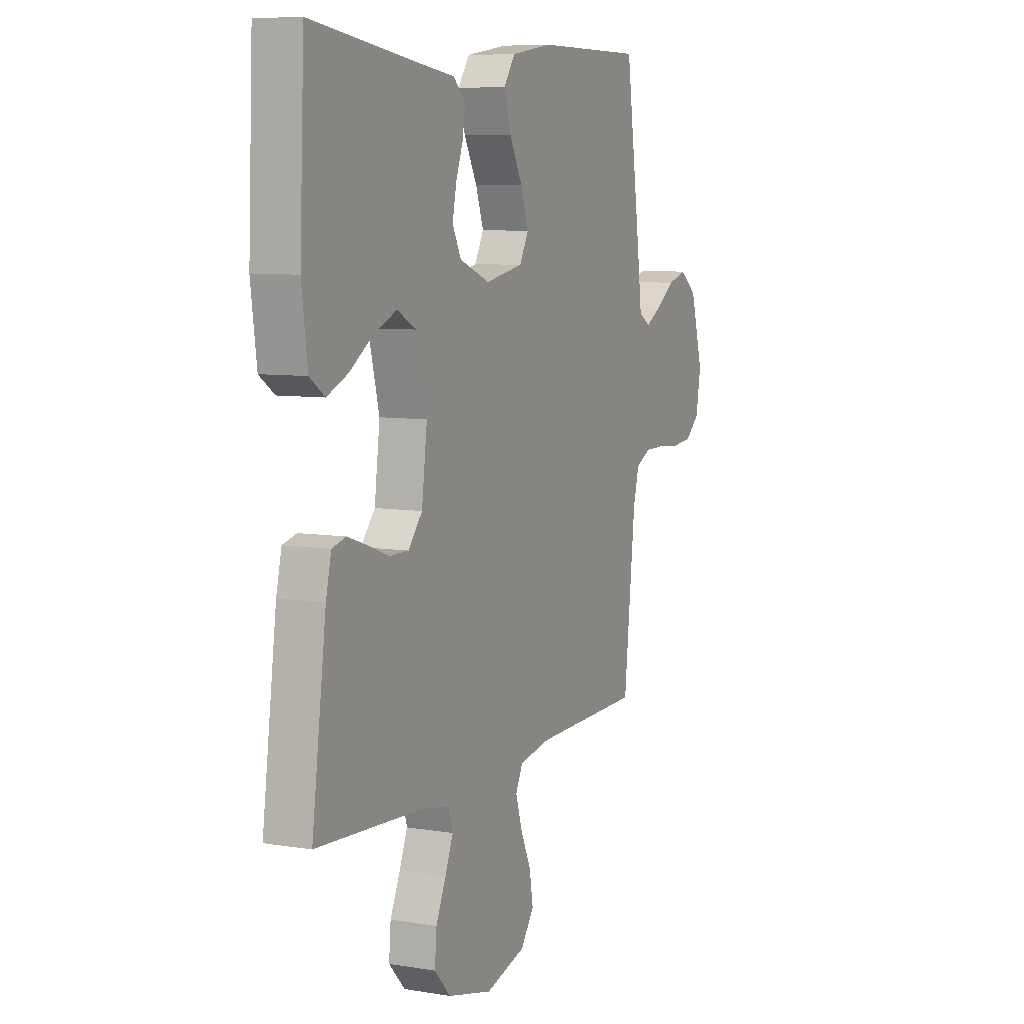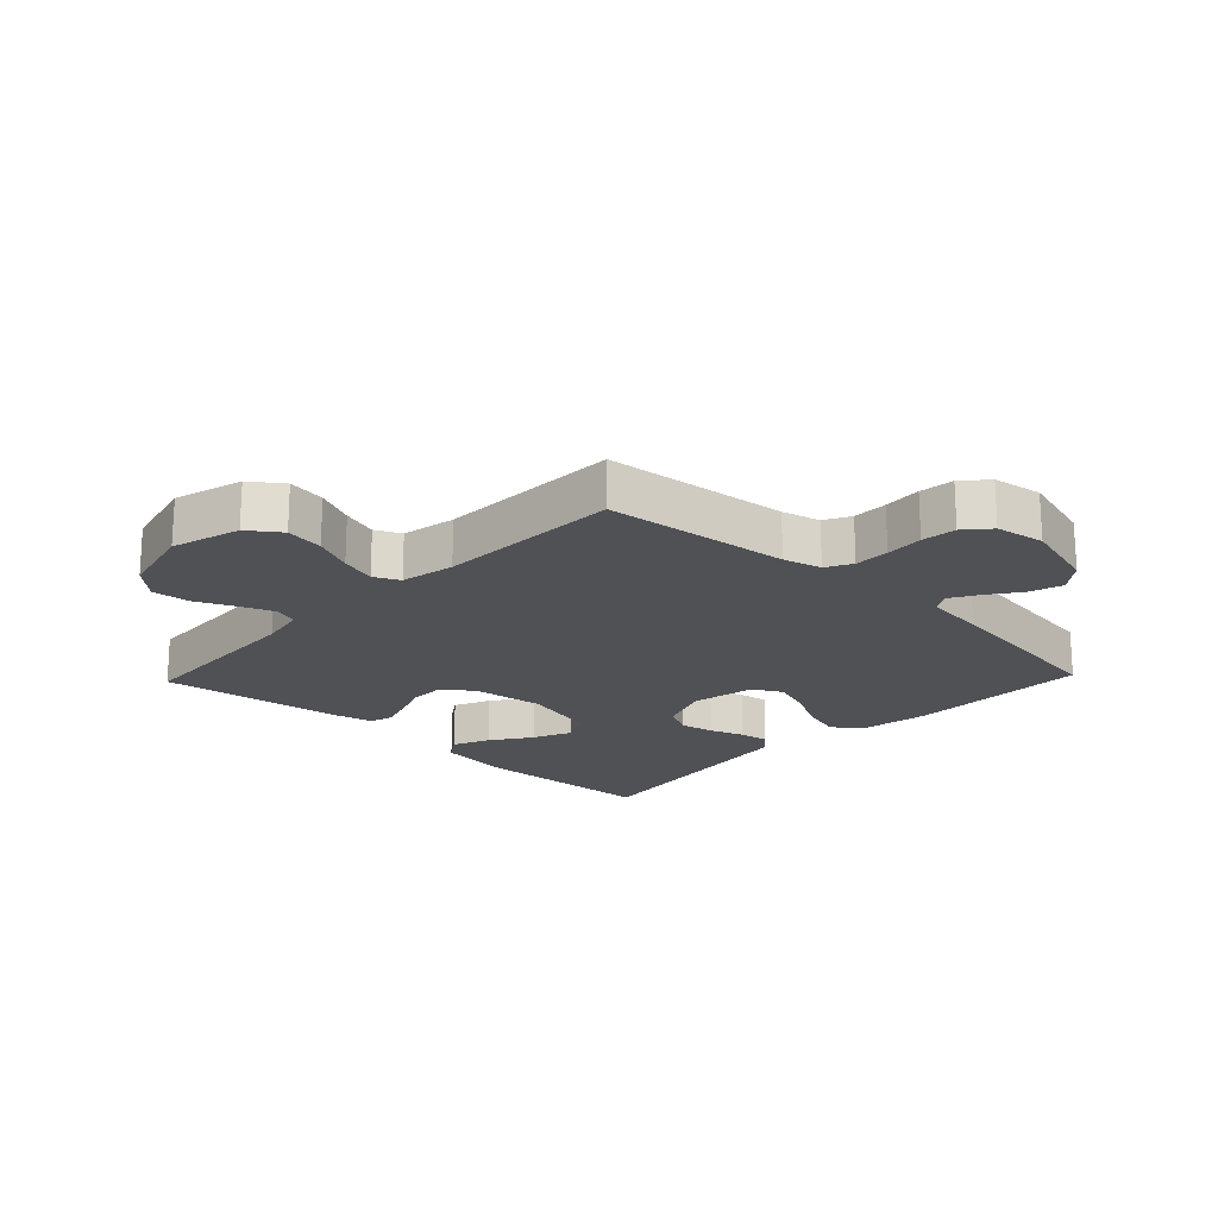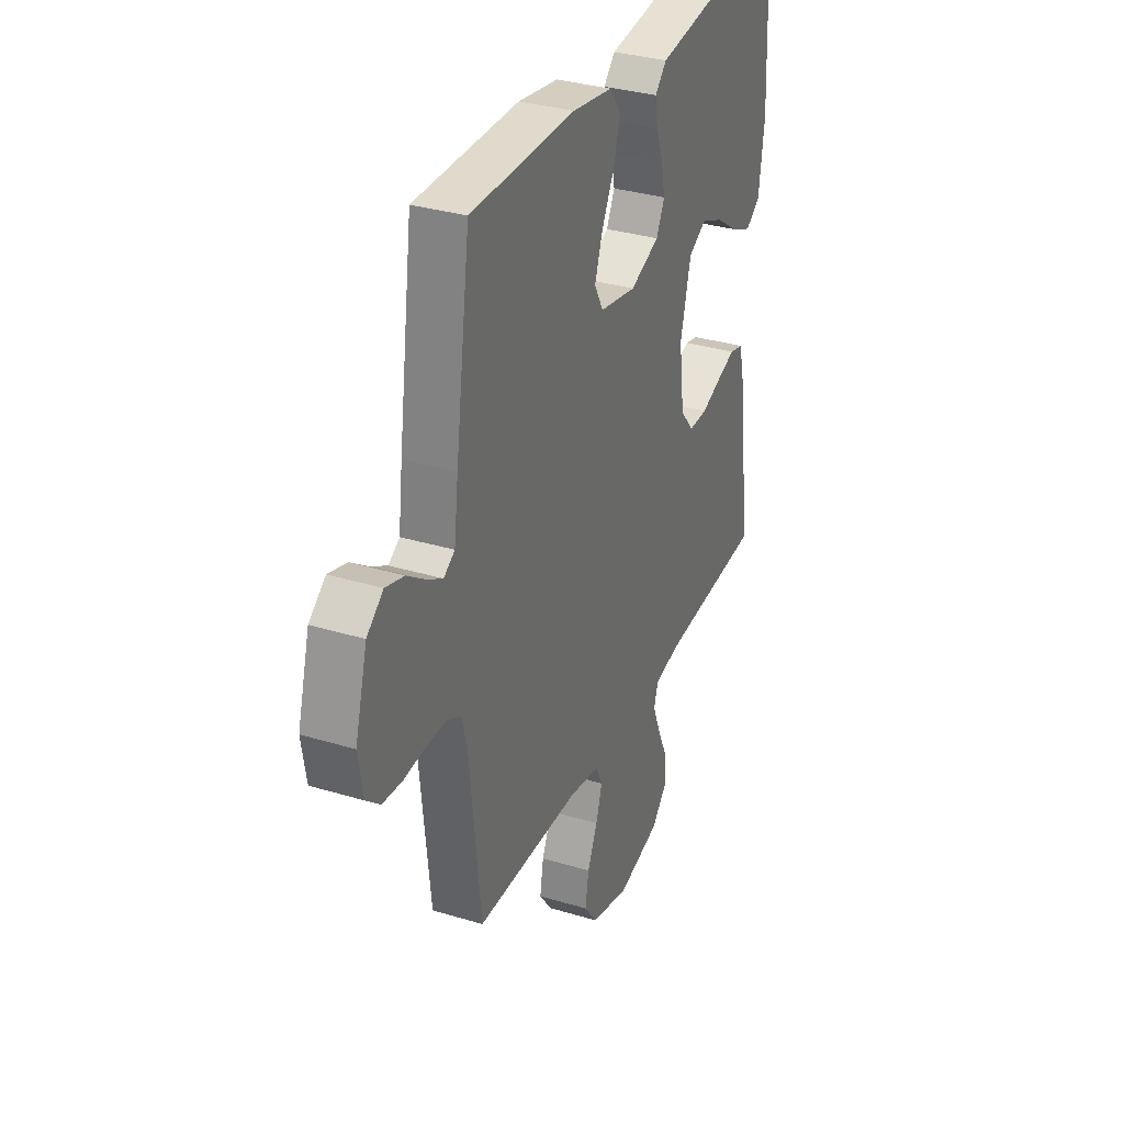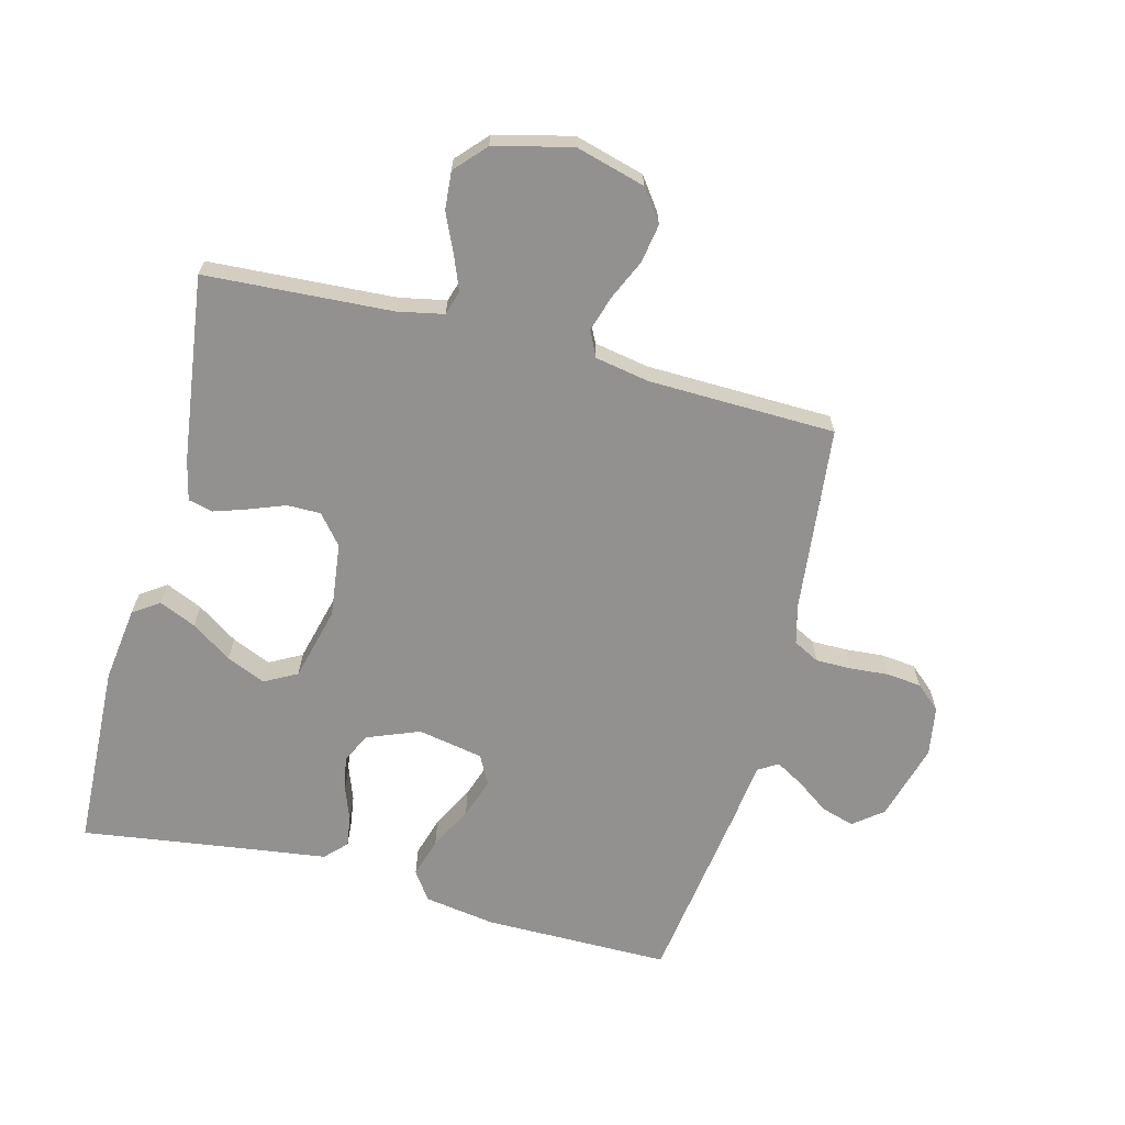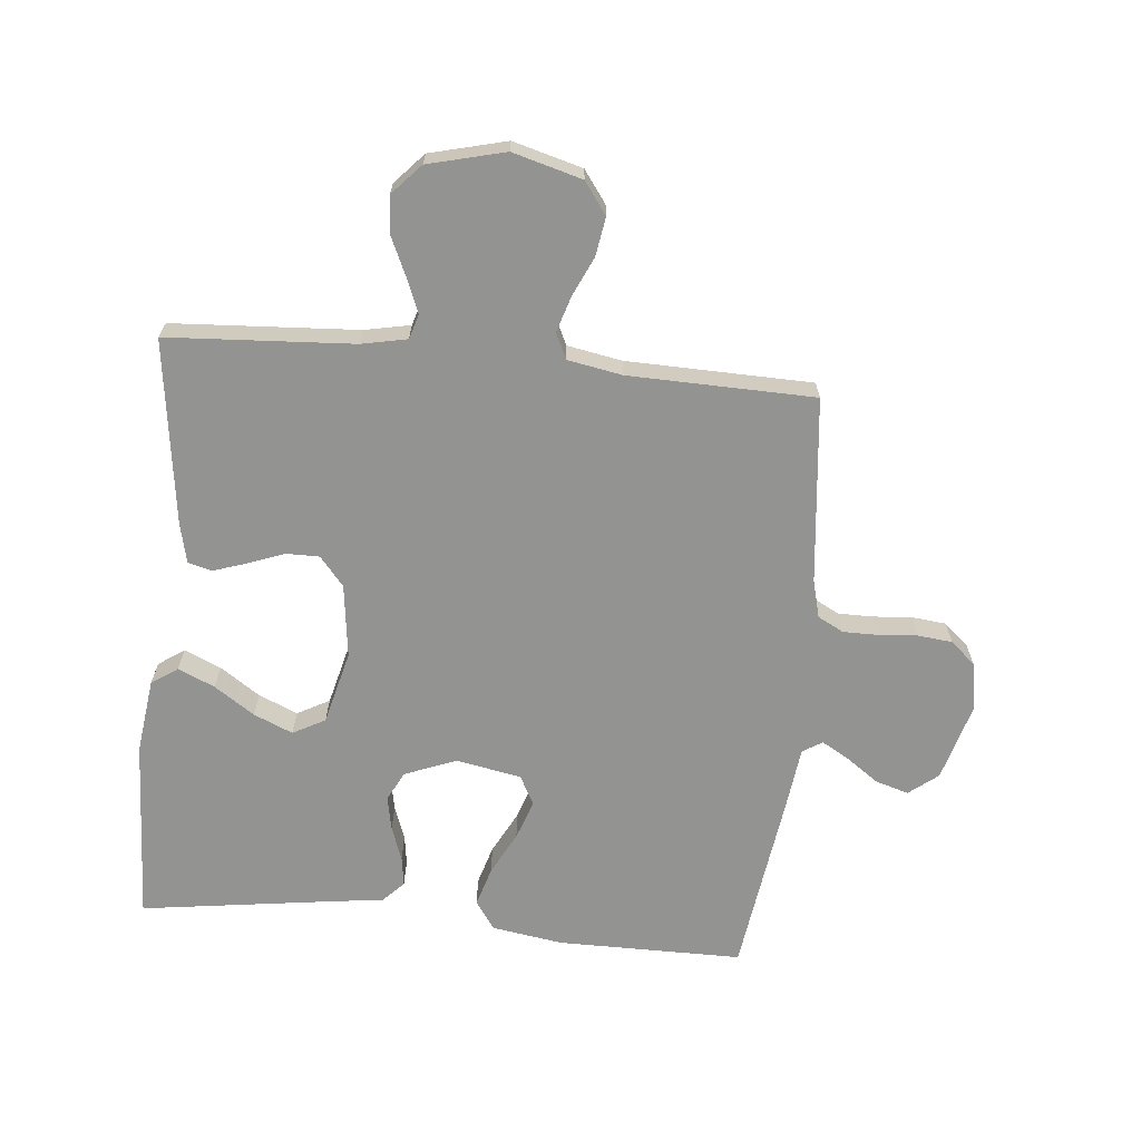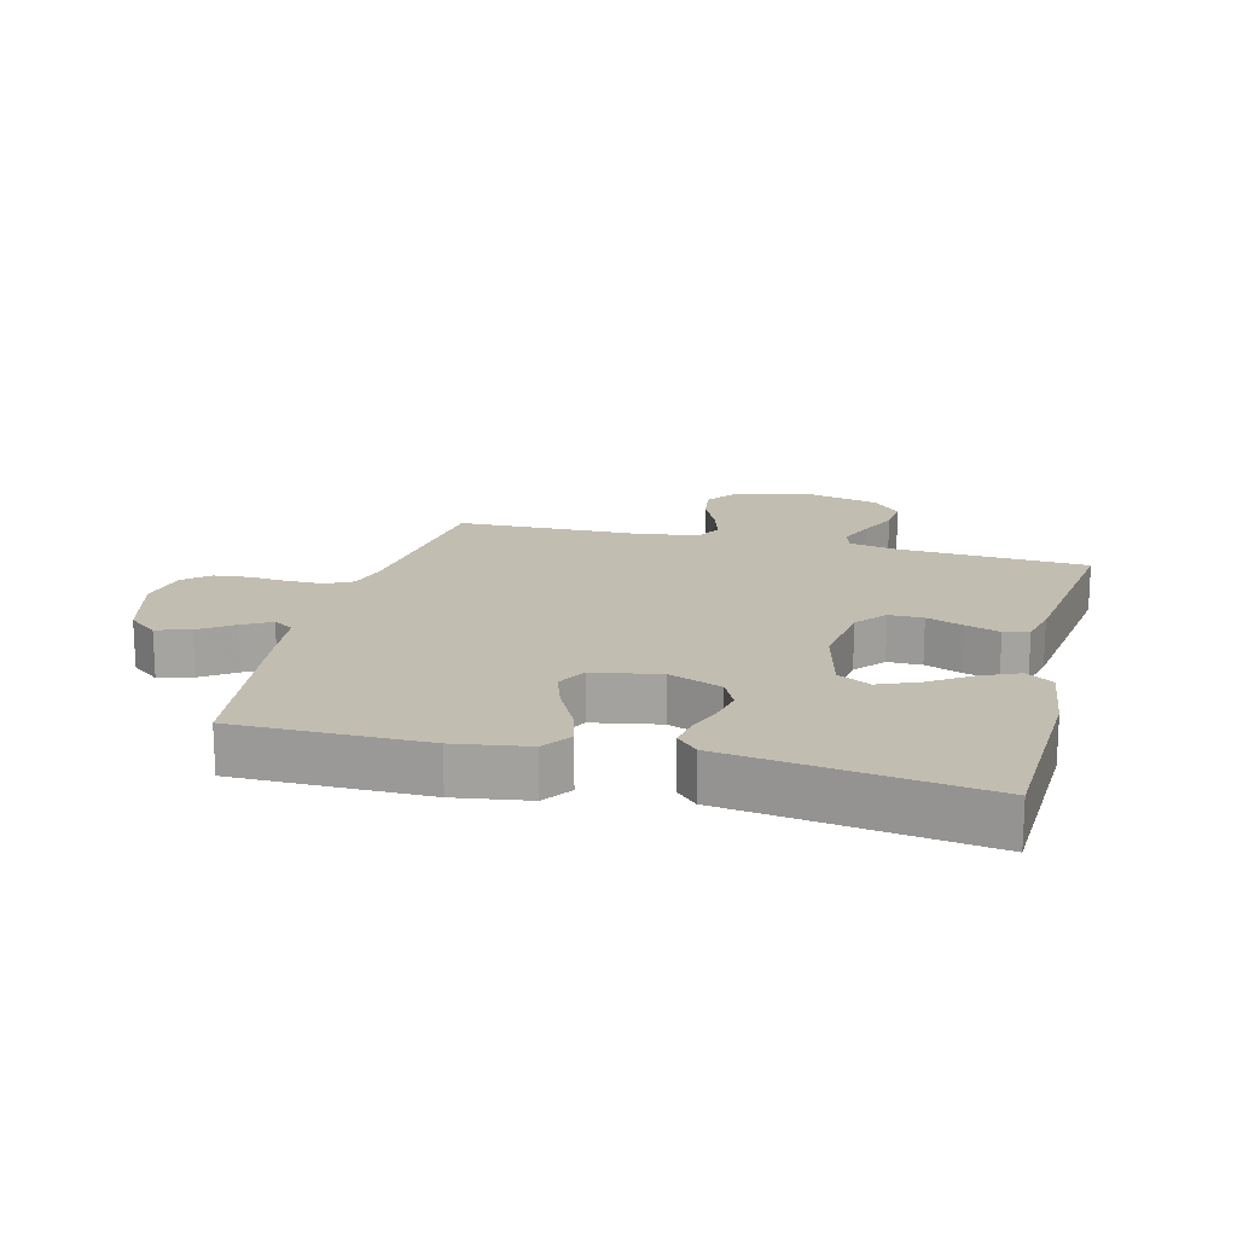
<metadata>
{"format":"obj","ext":"obj","renderer":"f3d","projection":"perspective","resolution":1024,"background":"white","views":[{"elev":7.6,"azim":115.0,"up":"+Z"},{"elev":-19.6,"azim":-133.6,"up":"+Y"},{"elev":33.1,"azim":-67.3,"up":"+Z"},{"elev":-66.1,"azim":165.4,"up":"+Y"},{"elev":-66.6,"azim":174.5,"up":"+Y"},{"elev":17.0,"azim":14.5,"up":"+Y"}]}
</metadata>
<code>
v -0.5 0.07 0.5
v -0.2 0.07 0.5
v -0.085 0.07 0.482
v -0.053 0.07 0.436
v -0.072 0.07 0.372
v -0.108 0.07 0.303
v -0.13 0.07 0.239
v -0.105 0.07 0.192
v 0 0.07 0.172
v 0.084 0.07 0.205
v 0.108 0.07 0.253
v 0.097 0.07 0.308
v 0.077 0.07 0.363
v 0.07 0.07 0.411
v 0.103 0.07 0.445
v 0.2 0.07 0.458
v 0.5 0.07 0.5
v 0.513 0.07 0.2
v 0.497 0.07 0.079
v 0.455 0.07 0.05
v 0.396 0.07 0.076
v 0.331 0.07 0.12
v 0.268 0.07 0.147
v 0.216 0.07 0.119
v 0.186 0.07 0
v 0.201 0.07 -0.119
v 0.24 0.07 -0.166
v 0.294 0.07 -0.166
v 0.352 0.07 -0.144
v 0.406 0.07 -0.126
v 0.445 0.07 -0.136
v 0.46 0.07 -0.2
v 0.5 0.07 -0.5
v 0.2 0.07 -0.518
v 0.126 0.07 -0.533
v 0.114 0.07 -0.572
v 0.136 0.07 -0.627
v 0.164 0.07 -0.689
v 0.169 0.07 -0.75
v 0.124 0.07 -0.799
v 0 0.07 -0.83
v -0.112 0.07 -0.799
v -0.149 0.07 -0.748
v -0.139 0.07 -0.686
v -0.11 0.07 -0.622
v -0.092 0.07 -0.564
v -0.112 0.07 -0.523
v -0.2 0.07 -0.507
v -0.5 0.07 -0.5
v -0.532 0.07 -0.2
v -0.548 0.07 -0.138
v -0.59 0.07 -0.116
v -0.647 0.07 -0.116
v -0.709 0.07 -0.121
v -0.765 0.07 -0.115
v -0.805 0.07 -0.08
v -0.818 0.07 0
v -0.783 0.07 0.124
v -0.736 0.07 0.161
v -0.683 0.07 0.145
v -0.631 0.07 0.108
v -0.586 0.07 0.082
v -0.554 0.07 0.102
v -0.542 0.07 0.2
v -0.5 0 0.5
v -0.2 0 0.5
v -0.085 0 0.482
v -0.053 0 0.436
v -0.072 0 0.372
v -0.108 0 0.303
v -0.13 0 0.239
v -0.105 0 0.192
v 0 0 0.172
v 0.084 0 0.205
v 0.108 0 0.253
v 0.097 0 0.308
v 0.077 0 0.363
v 0.07 0 0.411
v 0.103 0 0.445
v 0.2 0 0.458
v 0.5 0 0.5
v 0.513 0 0.2
v 0.497 0 0.079
v 0.455 0 0.05
v 0.396 0 0.076
v 0.331 0 0.12
v 0.268 0 0.147
v 0.216 0 0.119
v 0.186 0 0
v 0.201 0 -0.119
v 0.24 0 -0.166
v 0.294 0 -0.166
v 0.352 0 -0.144
v 0.406 0 -0.126
v 0.445 0 -0.136
v 0.46 0 -0.2
v 0.5 0 -0.5
v 0.2 0 -0.518
v 0.126 0 -0.533
v 0.114 0 -0.572
v 0.136 0 -0.627
v 0.164 0 -0.689
v 0.169 0 -0.75
v 0.124 0 -0.799
v 0 0 -0.83
v -0.112 0 -0.799
v -0.149 0 -0.748
v -0.139 0 -0.686
v -0.11 0 -0.622
v -0.092 0 -0.564
v -0.112 0 -0.523
v -0.2 0 -0.507
v -0.5 0 -0.5
v -0.532 0 -0.2
v -0.548 0 -0.138
v -0.59 0 -0.116
v -0.647 0 -0.116
v -0.709 0 -0.121
v -0.765 0 -0.115
v -0.805 0 -0.08
v -0.818 0 0
v -0.783 0 0.124
v -0.736 0 0.161
v -0.683 0 0.145
v -0.631 0 0.108
v -0.586 0 0.082
v -0.554 0 0.102
v -0.542 0 0.2
f 63 64 1 2
f 58 59 60 61
f 58 61 62
f 57 58 62
f 56 57 62
f 53 54 55 56
f 52 53 56 62
f 51 52 62 63
f 48 49 50
f 47 48 50 51
f 42 43 44 45
f 42 45 46
f 41 42 46
f 40 41 46
f 37 38 39 40
f 36 37 40 46
f 35 36 46 47
f 31 32 33 34
f 28 29 30 31
f 28 31 34 35
f 19 20 21 22
f 19 22 23
f 16 17 18 19
f 16 19 23
f 15 16 23 24
f 12 13 14 15
f 11 12 15 24
f 3 4 5 6
f 3 6 7
f 2 3 7
f 63 2 7
f 51 63 7 8
f 47 51 8 9
f 27 28 35 47
f 26 27 47
f 25 26 47 9
f 10 11 24 25
f 9 10 25
f 66 65 128 127
f 125 124 123 122
f 126 125 122
f 126 122 121
f 126 121 120
f 120 119 118 117
f 126 120 117 116
f 127 126 116 115
f 114 113 112
f 115 114 112 111
f 109 108 107 106
f 110 109 106
f 110 106 105
f 110 105 104
f 104 103 102 101
f 110 104 101 100
f 111 110 100 99
f 98 97 96 95
f 95 94 93 92
f 99 98 95 92
f 86 85 84 83
f 87 86 83
f 83 82 81 80
f 87 83 80
f 88 87 80 79
f 79 78 77 76
f 88 79 76 75
f 70 69 68 67
f 71 70 67
f 71 67 66
f 71 66 127
f 72 71 127 115
f 73 72 115 111
f 111 99 92 91
f 111 91 90
f 73 111 90 89
f 89 88 75 74
f 89 74 73
f 1 65 66 2
f 2 66 67 3
f 3 67 68 4
f 4 68 69 5
f 5 69 70 6
f 6 70 71 7
f 7 71 72 8
f 8 72 73 9
f 9 73 74 10
f 10 74 75 11
f 11 75 76 12
f 12 76 77 13
f 13 77 78 14
f 14 78 79 15
f 15 79 80 16
f 16 80 81 17
f 17 81 82 18
f 18 82 83 19
f 19 83 84 20
f 20 84 85 21
f 21 85 86 22
f 22 86 87 23
f 23 87 88 24
f 24 88 89 25
f 25 89 90 26
f 26 90 91 27
f 27 91 92 28
f 28 92 93 29
f 29 93 94 30
f 30 94 95 31
f 31 95 96 32
f 32 96 97 33
f 33 97 98 34
f 34 98 99 35
f 35 99 100 36
f 36 100 101 37
f 37 101 102 38
f 38 102 103 39
f 39 103 104 40
f 40 104 105 41
f 41 105 106 42
f 42 106 107 43
f 43 107 108 44
f 44 108 109 45
f 45 109 110 46
f 46 110 111 47
f 47 111 112 48
f 48 112 113 49
f 49 113 114 50
f 50 114 115 51
f 51 115 116 52
f 52 116 117 53
f 53 117 118 54
f 54 118 119 55
f 55 119 120 56
f 56 120 121 57
f 57 121 122 58
f 58 122 123 59
f 59 123 124 60
f 60 124 125 61
f 61 125 126 62
f 62 126 127 63
f 63 127 128 64
f 64 128 65 1

</code>
